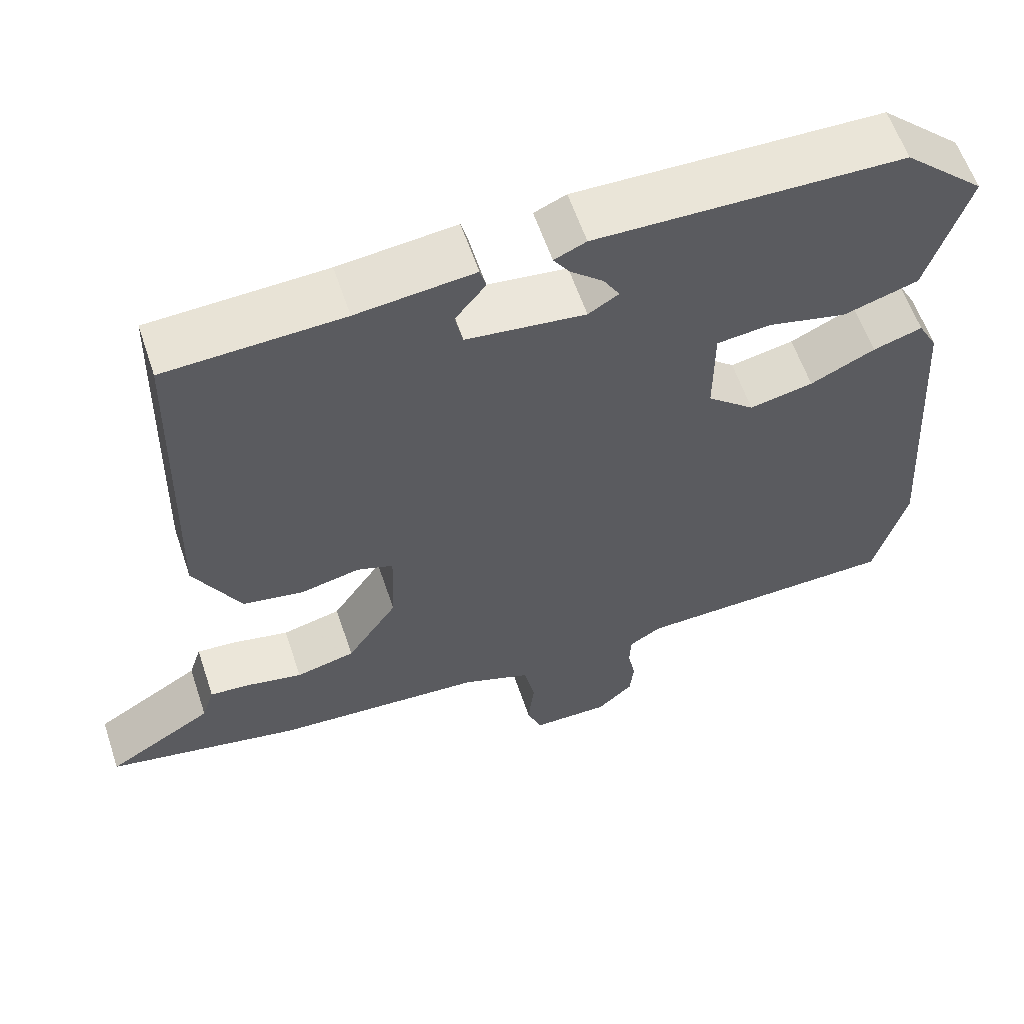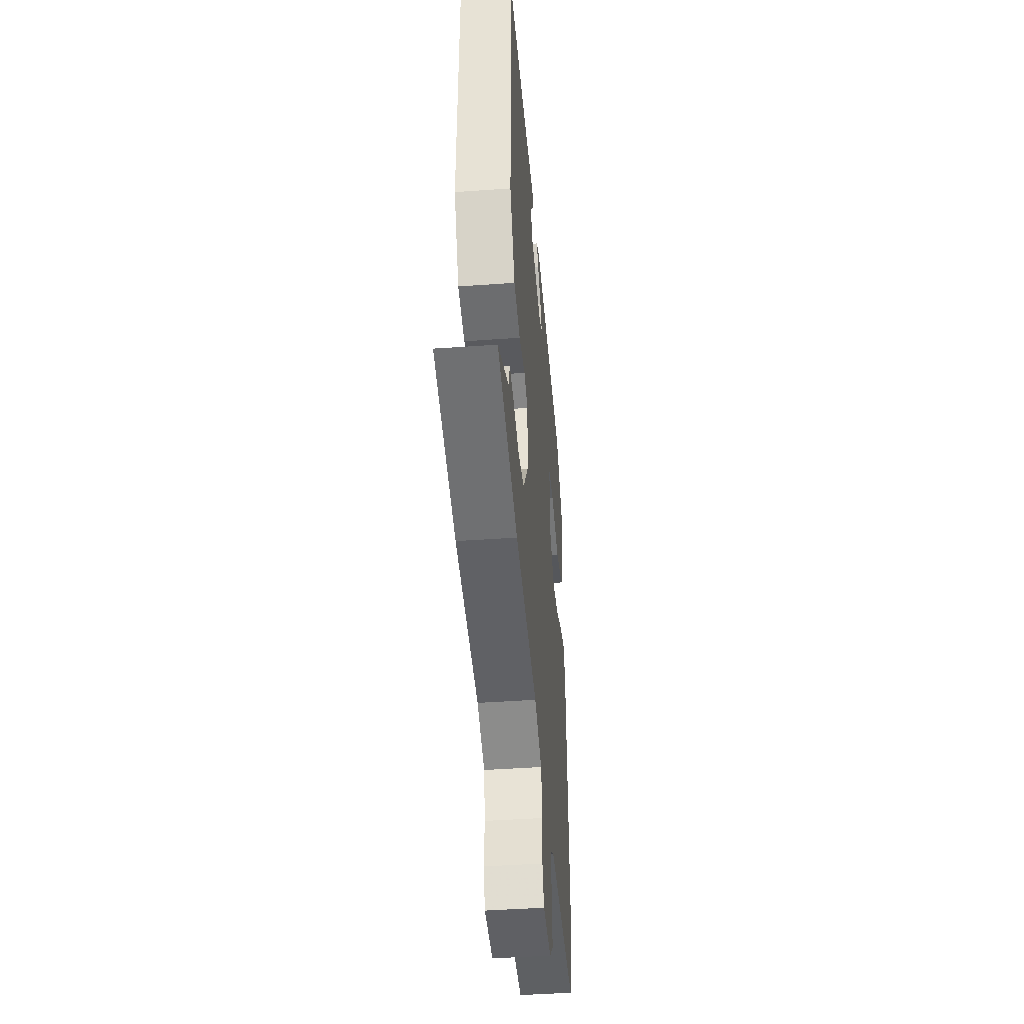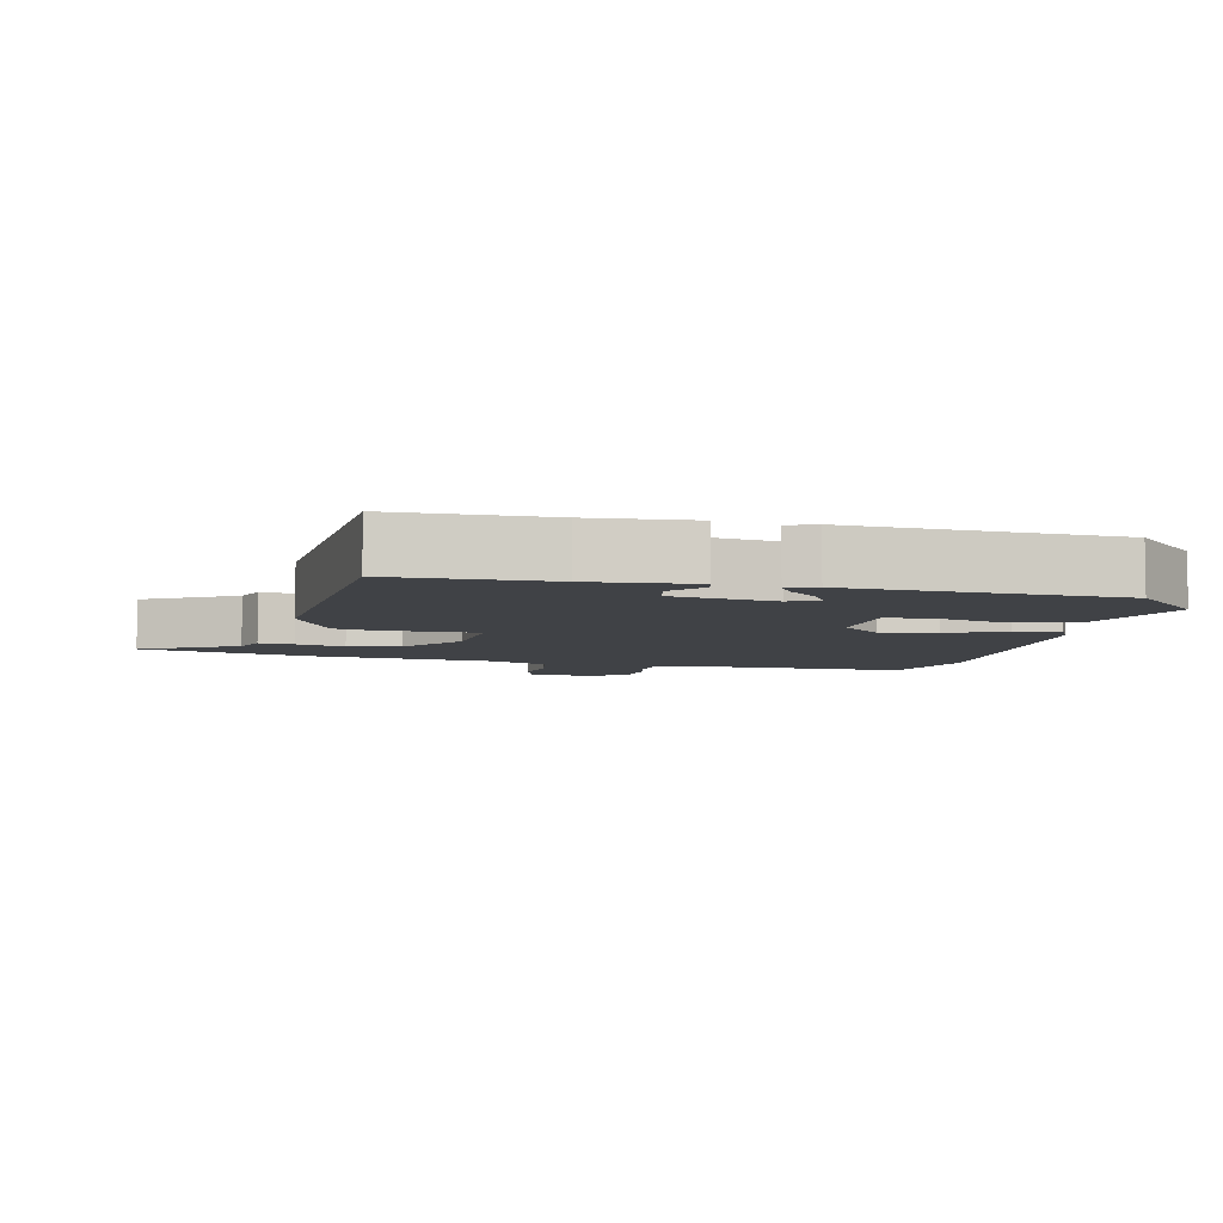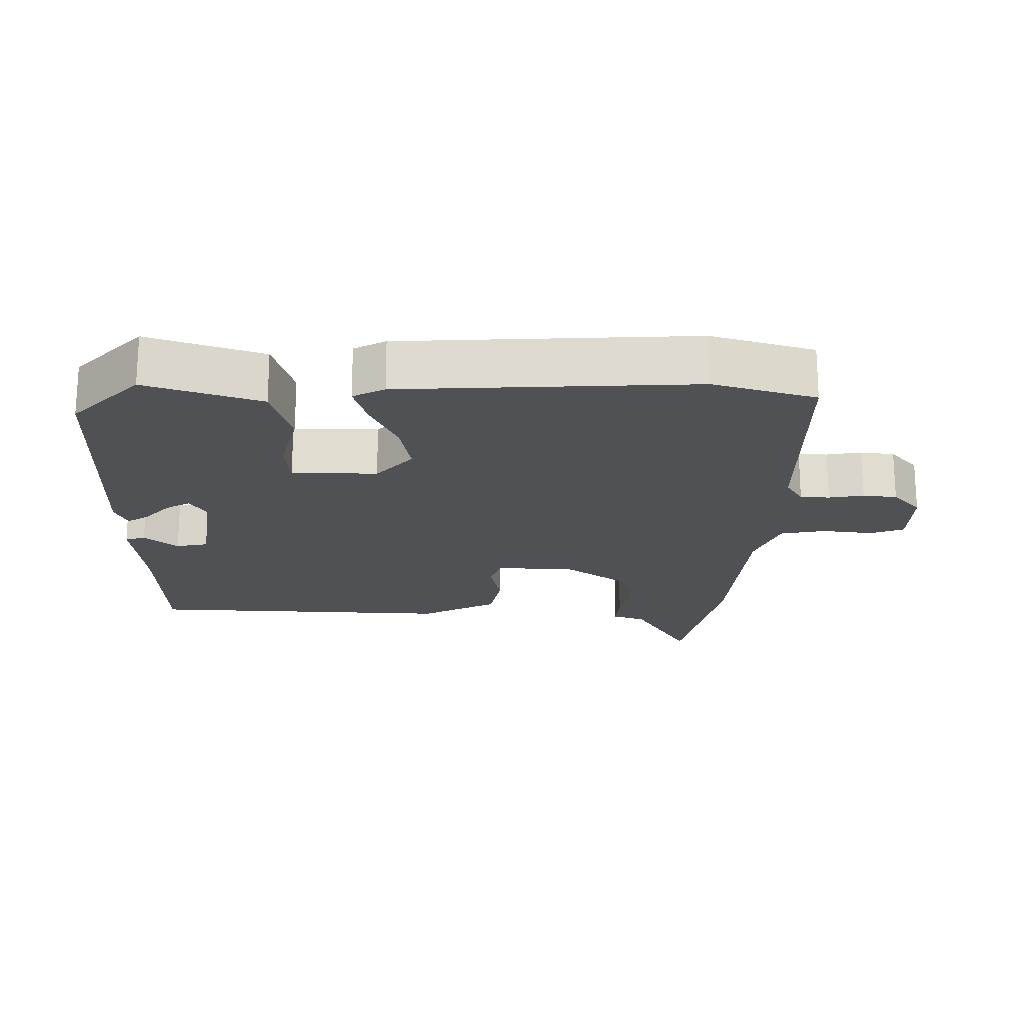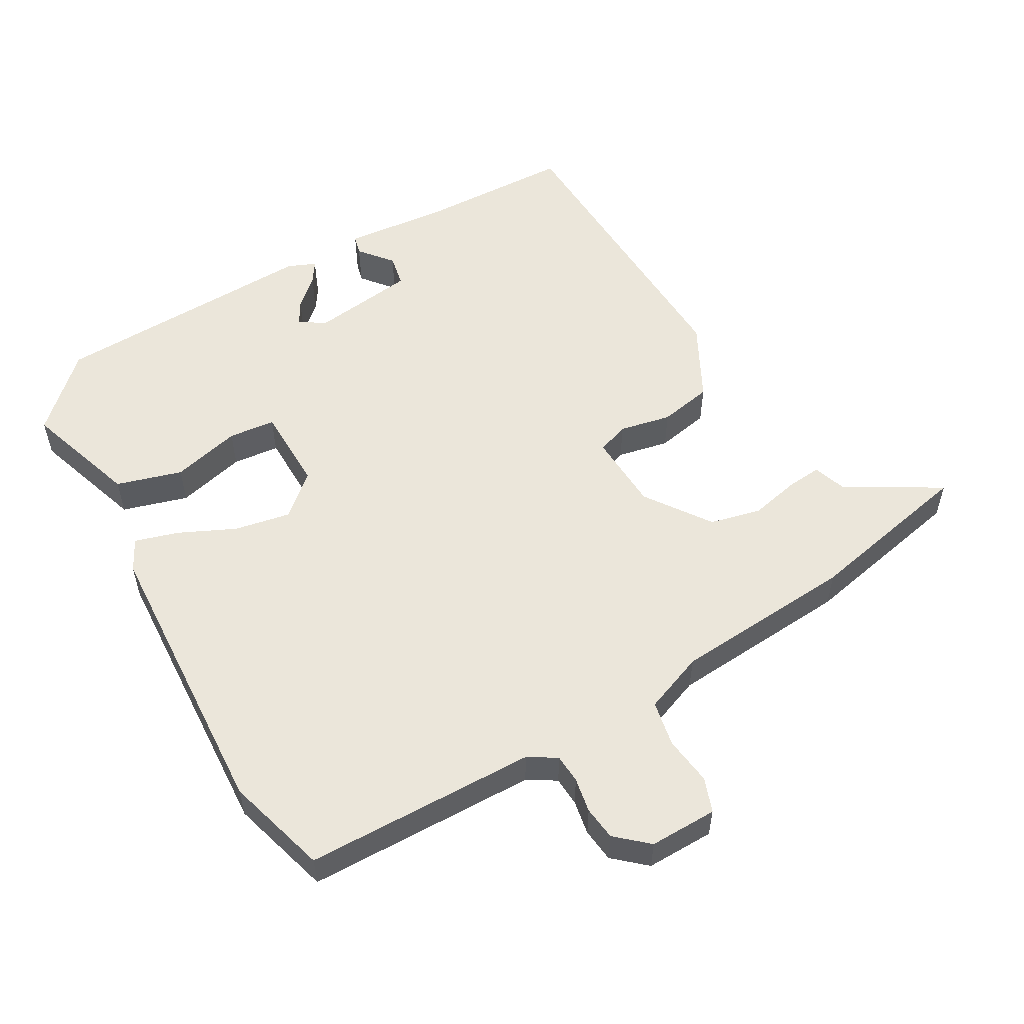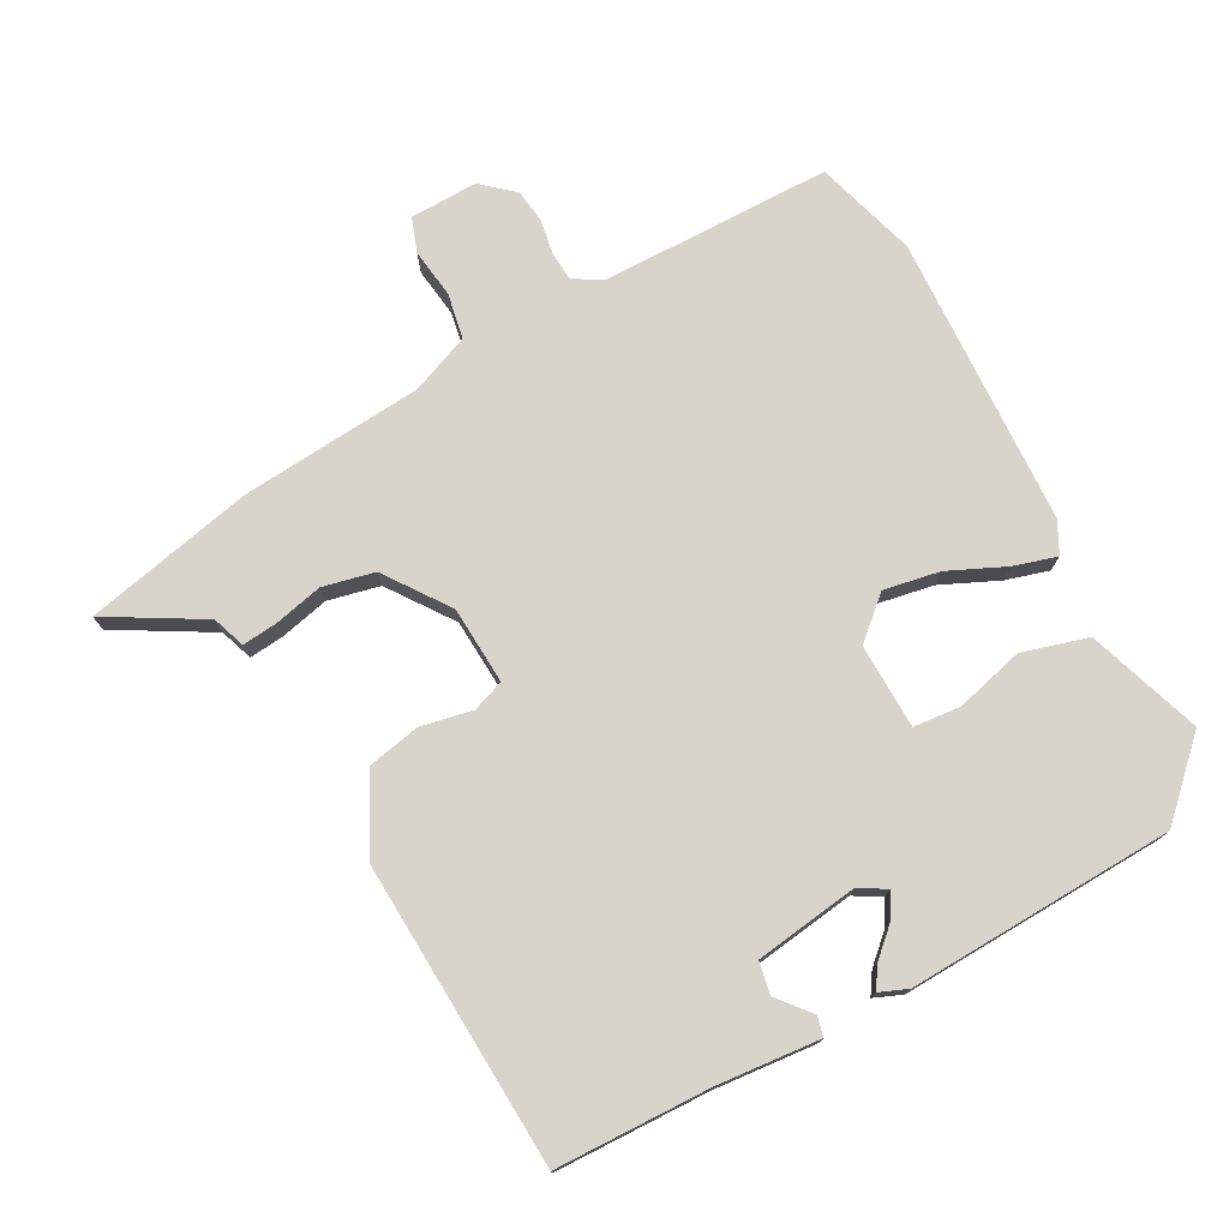
<metadata>
{"format":"obj","ext":"obj","renderer":"f3d","projection":"perspective","resolution":1024,"background":"white","views":[{"elev":59.7,"azim":-18.5,"up":"+Z"},{"elev":-44.0,"azim":-85.2,"up":"+Z"},{"elev":-6.1,"azim":-14.7,"up":"+Y"},{"elev":-19.9,"azim":88.3,"up":"+Y"},{"elev":54.7,"azim":149.3,"up":"+Y"},{"elev":75.4,"azim":-29.8,"up":"+Y"}]}
</metadata>
<code>
v 0.404 0.07 0.474
v 0.508 0.07 0.377
v 0.455 0.07 0.208
v 0.359 0.07 0.178
v 0.257 0.07 0.202
v 0.188 0.07 0.194
v 0.188 0.07 0.069
v 0.249 0.07 0.017
v 0.331 0.07 0.034
v 0.414 0.07 0.074
v 0.477 0.07 0.094
v 0.502 0.07 0.048
v 0.532 0.07 -0.381
v 0.491 0.07 -0.532
v 0.15 0.07 -0.543
v 0.109 0.07 -0.569
v 0.107 0.07 -0.612
v 0.117 0.07 -0.663
v 0.112 0.07 -0.713
v 0.066 0.07 -0.755
v -0.034 0.07 -0.755
v -0.053 0.07 -0.705
v -0.045 0.07 -0.632
v -0.059 0.07 -0.565
v -0.148 0.07 -0.532
v -0.417 0.07 -0.516
v -0.668 0.07 -0.467
v -0.531 0.07 -0.384
v -0.515 0.07 -0.335
v -0.463 0.07 -0.339
v -0.391 0.07 -0.354
v -0.315 0.07 -0.335
v -0.25 0.07 -0.239
v -0.246 0.07 -0.124
v -0.293 0.07 -0.108
v -0.369 0.07 -0.125
v -0.448 0.07 -0.111
v -0.508 0.07 0
v -0.496 0.07 0.451
v -0.269 0.07 0.462
v -0.118 0.07 0.479
v -0.11 0.07 0.45
v -0.149 0.07 0.401
v -0.139 0.07 0.354
v 0.014 0.07 0.336
v 0.053 0.07 0.36
v 0.032 0.07 0.395
v -0.01 0.07 0.432
v -0.031 0.07 0.463
v 0.01 0.07 0.481
v 0.404 0 0.474
v 0.508 0 0.377
v 0.455 0 0.208
v 0.359 0 0.178
v 0.257 0 0.202
v 0.188 0 0.194
v 0.188 0 0.069
v 0.249 0 0.017
v 0.331 0 0.034
v 0.414 0 0.074
v 0.477 0 0.094
v 0.502 0 0.048
v 0.532 0 -0.381
v 0.491 0 -0.532
v 0.15 0 -0.543
v 0.109 0 -0.569
v 0.107 0 -0.612
v 0.117 0 -0.663
v 0.112 0 -0.713
v 0.066 0 -0.755
v -0.034 0 -0.755
v -0.053 0 -0.705
v -0.045 0 -0.632
v -0.059 0 -0.565
v -0.148 0 -0.532
v -0.417 0 -0.516
v -0.668 0 -0.467
v -0.531 0 -0.384
v -0.515 0 -0.335
v -0.463 0 -0.339
v -0.391 0 -0.354
v -0.315 0 -0.335
v -0.25 0 -0.239
v -0.246 0 -0.124
v -0.293 0 -0.108
v -0.369 0 -0.125
v -0.448 0 -0.111
v -0.508 0 0
v -0.496 0 0.451
v -0.269 0 0.462
v -0.118 0 0.479
v -0.11 0 0.45
v -0.149 0 0.401
v -0.139 0 0.354
v 0.014 0 0.336
v 0.053 0 0.36
v 0.032 0 0.395
v -0.01 0 0.432
v -0.031 0 0.463
v 0.01 0 0.481
f 3 4 5
f 2 3 5
f 1 2 5
f 50 1 5
f 49 50 5
f 48 49 5
f 47 48 5
f 46 47 5 6
f 45 46 6 7
f 44 45 7
f 40 41 42 43
f 40 43 44
f 39 40 44
f 38 39 44
f 37 38 44
f 36 37 44
f 35 36 44
f 34 35 44 7
f 28 29 30 31
f 27 28 31
f 26 27 31
f 25 26 31
f 24 25 31 32
f 21 22 23
f 20 21 23
f 19 20 23
f 18 19 23
f 17 18 23
f 16 17 23 24
f 24 32 33
f 16 24 33
f 15 16 33
f 13 14 15
f 12 13 15
f 11 12 15
f 10 11 15
f 9 10 15
f 34 7 8
f 33 34 8
f 15 33 8
f 8 9 15
f 55 54 53
f 55 53 52
f 55 52 51
f 55 51 100
f 55 100 99
f 55 99 98
f 55 98 97
f 56 55 97 96
f 57 56 96 95
f 57 95 94
f 93 92 91 90
f 94 93 90
f 94 90 89
f 94 89 88
f 94 88 87
f 94 87 86
f 94 86 85
f 57 94 85 84
f 81 80 79 78
f 81 78 77
f 81 77 76
f 81 76 75
f 82 81 75 74
f 73 72 71
f 73 71 70
f 73 70 69
f 73 69 68
f 73 68 67
f 74 73 67 66
f 83 82 74
f 83 74 66
f 83 66 65
f 65 64 63
f 65 63 62
f 65 62 61
f 65 61 60
f 65 60 59
f 58 57 84
f 58 84 83
f 58 83 65
f 65 59 58
f 1 51 52 2
f 2 52 53 3
f 3 53 54 4
f 4 54 55 5
f 5 55 56 6
f 6 56 57 7
f 7 57 58 8
f 8 58 59 9
f 9 59 60 10
f 10 60 61 11
f 11 61 62 12
f 12 62 63 13
f 13 63 64 14
f 14 64 65 15
f 15 65 66 16
f 16 66 67 17
f 17 67 68 18
f 18 68 69 19
f 19 69 70 20
f 20 70 71 21
f 21 71 72 22
f 22 72 73 23
f 23 73 74 24
f 24 74 75 25
f 25 75 76 26
f 26 76 77 27
f 27 77 78 28
f 28 78 79 29
f 29 79 80 30
f 30 80 81 31
f 31 81 82 32
f 32 82 83 33
f 33 83 84 34
f 34 84 85 35
f 35 85 86 36
f 36 86 87 37
f 37 87 88 38
f 38 88 89 39
f 39 89 90 40
f 40 90 91 41
f 41 91 92 42
f 42 92 93 43
f 43 93 94 44
f 44 94 95 45
f 45 95 96 46
f 46 96 97 47
f 47 97 98 48
f 48 98 99 49
f 49 99 100 50
f 50 100 51 1

</code>
